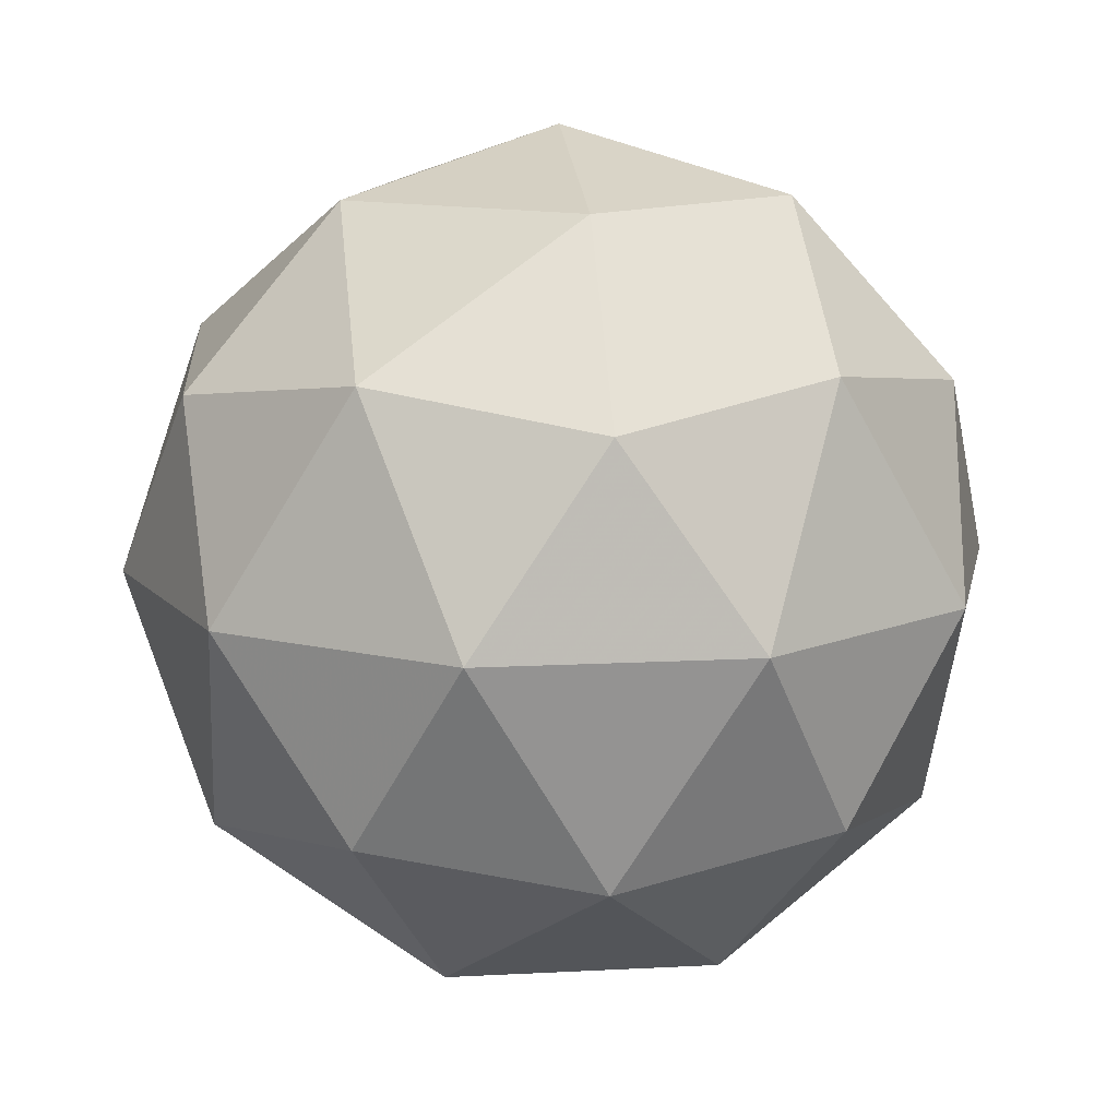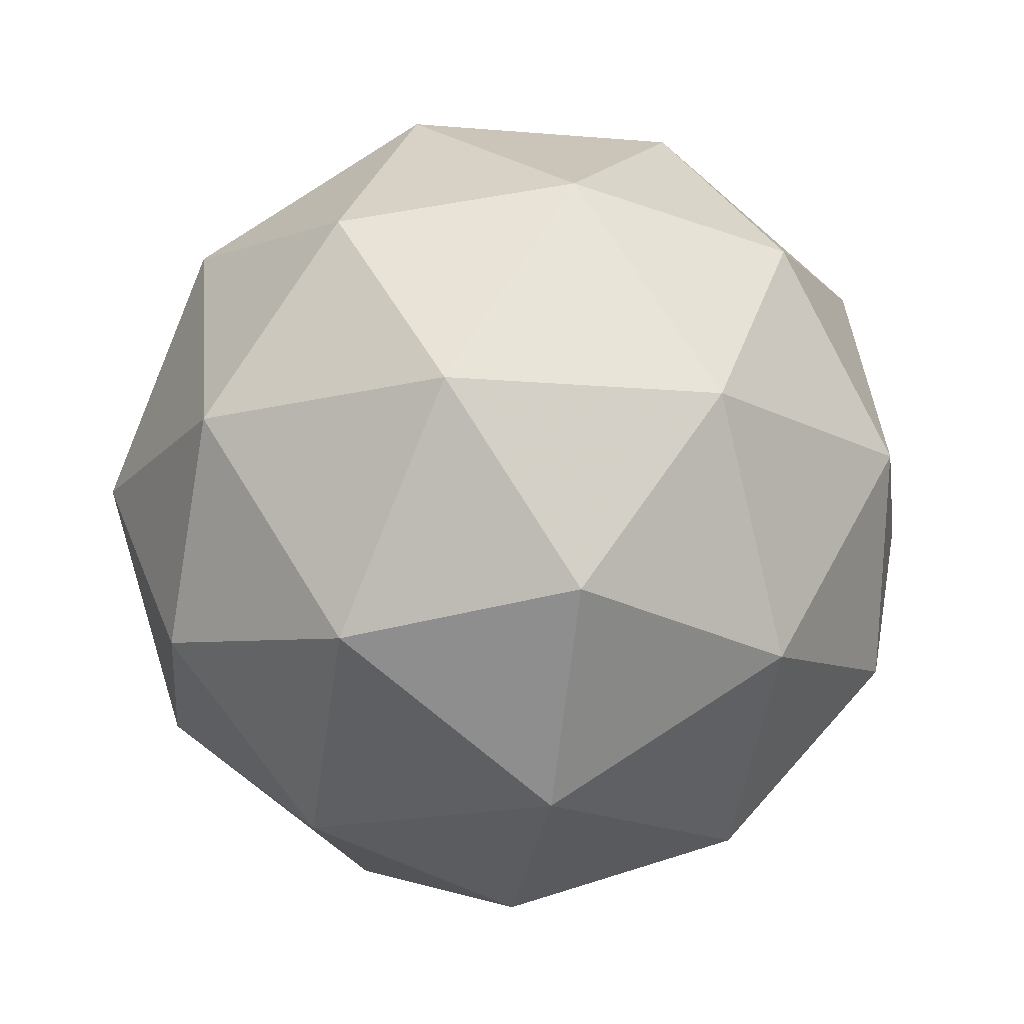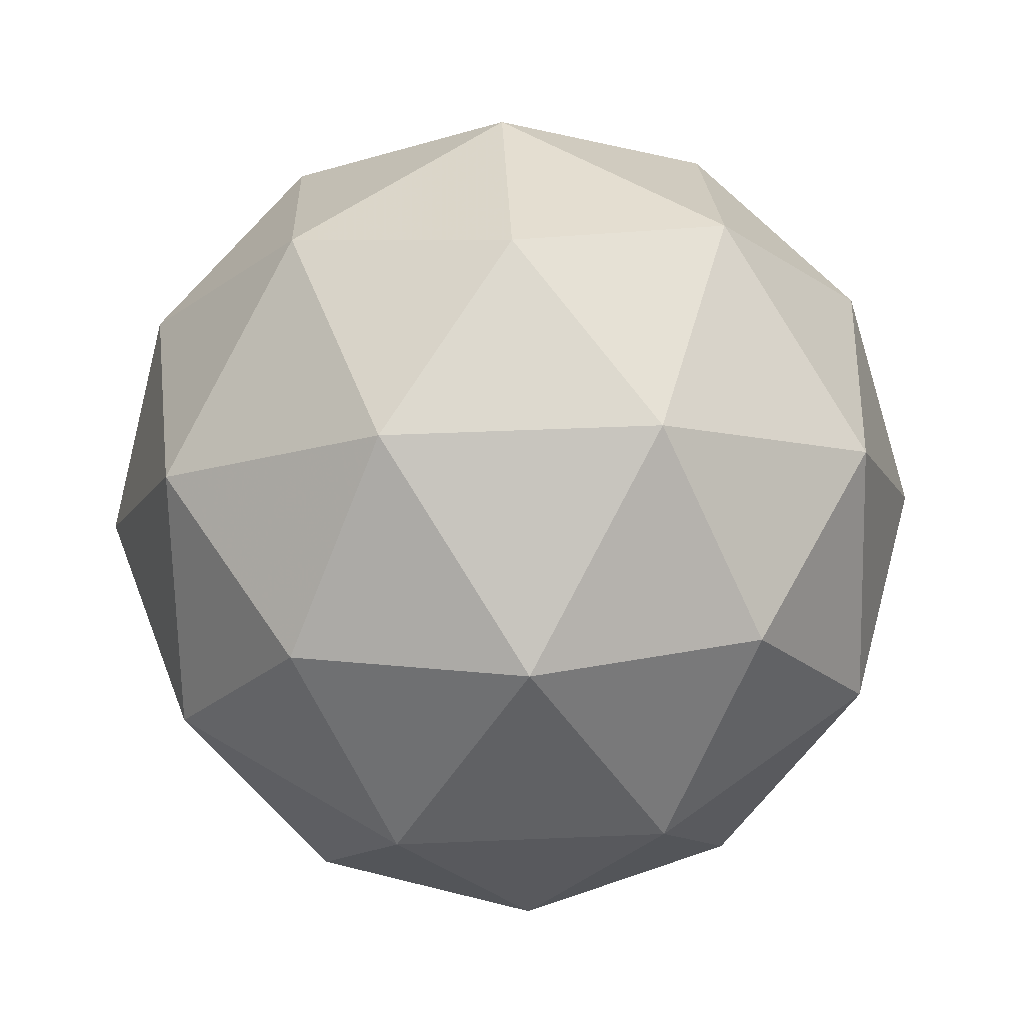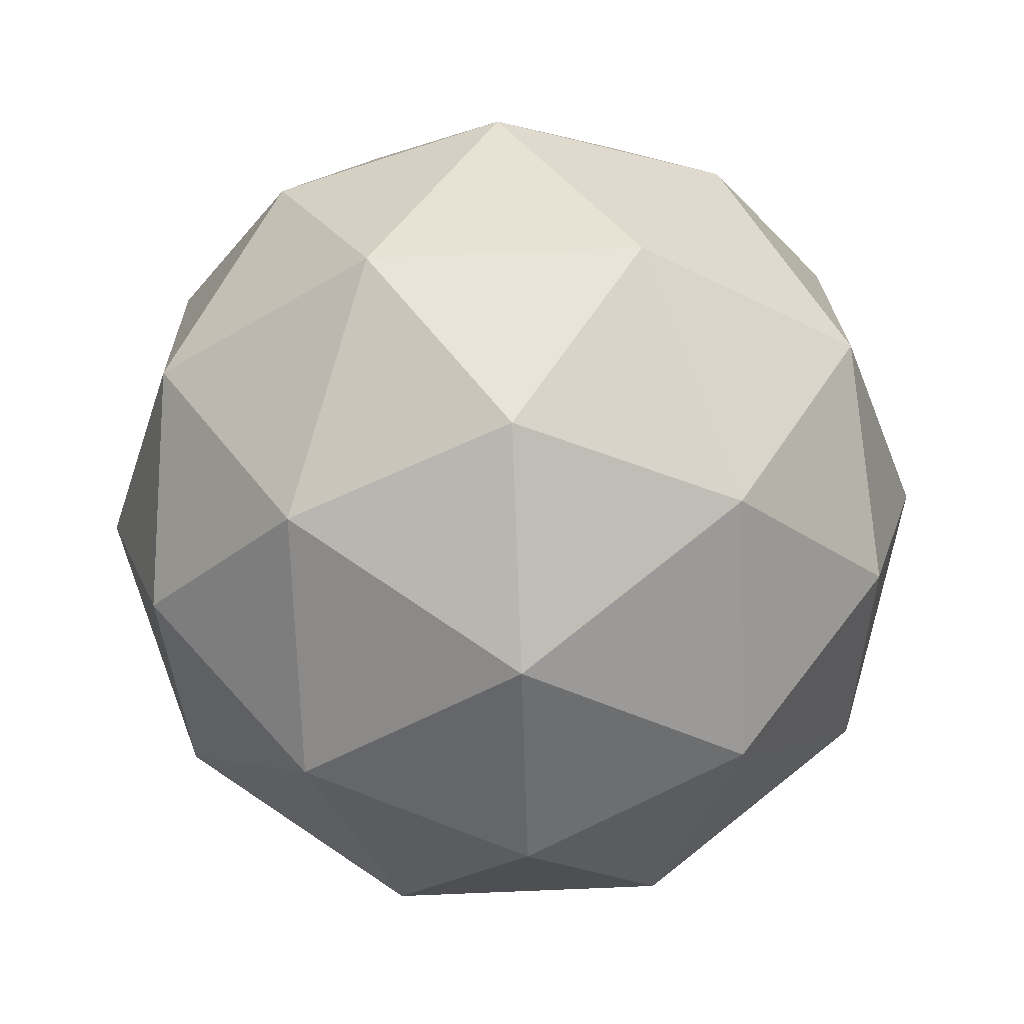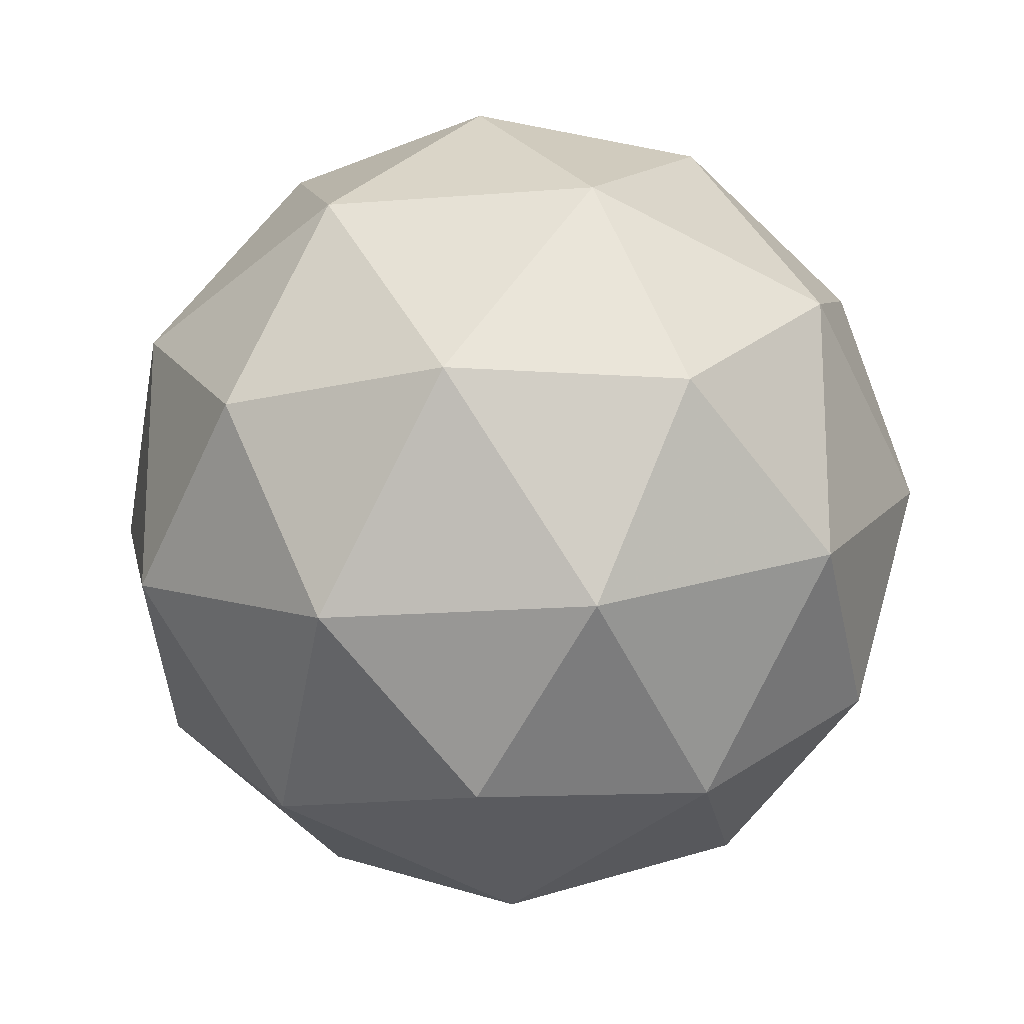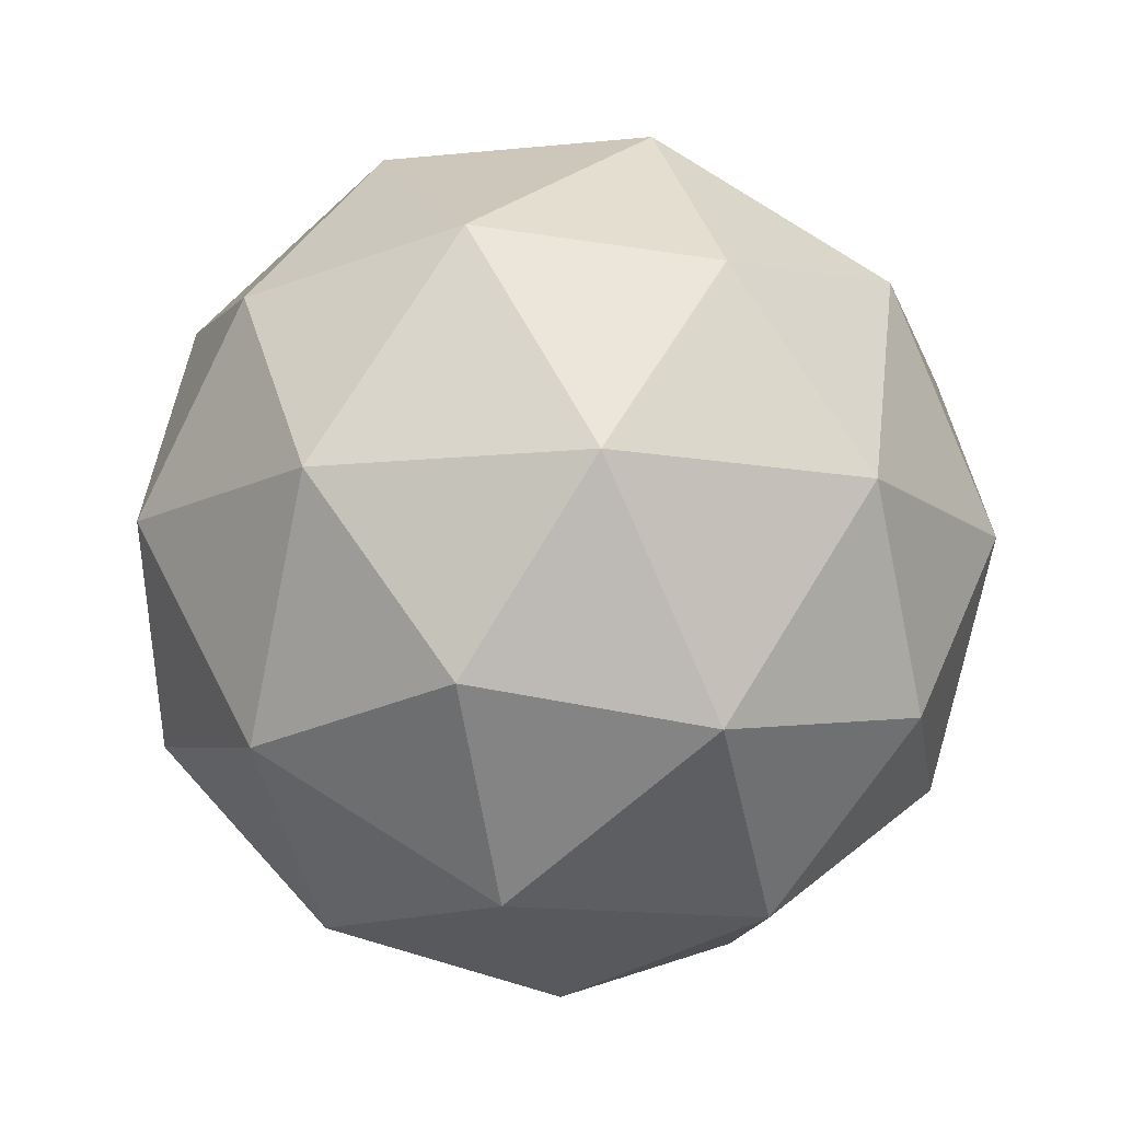
<metadata>
{"format":"obj","ext":"obj","renderer":"f3d","projection":"perspective","resolution":1024,"background":"white","views":[{"elev":12.7,"azim":154.9,"up":"+Y"},{"elev":-17.2,"azim":-99.6,"up":"+Y"},{"elev":52.7,"azim":-164.6,"up":"+Y"},{"elev":78.9,"azim":15.7,"up":"+Y"},{"elev":-18.6,"azim":156.9,"up":"+Z"},{"elev":-12.8,"azim":-4.6,"up":"+Y"}]}
</metadata>
<code>
g PVPL_AQR-i11-g69-s1848
v 9484 2749 6139
v 9573 2780 6204
v 9449 2780 6244
v 9636 2865 6250
v 9662 2848 6139
v 9373 2780 6139
v 9449 2780 6034
v 9573 2780 6074
v 9683 2959 6204
v 9426 2865 6318
v 9539 2848 6309
v 9484 2959 6349
v 9296 2865 6139
v 9339 2848 6244
v 9284 2959 6204
v 9426 2865 5961
v 9339 2848 6034
v 9360 2959 5969
v 9636 2865 6029
v 9539 2848 5969
v 9607 2959 5969
v 9607 2959 6309
v 9360 2959 6309
v 9284 2959 6074
v 9484 2959 5929
v 9683 2959 6074
v 9542 3053 6318
v 9628 3069 6244
v 9518 3137 6244
v 9332 3053 6250
v 9428 3069 6309
v 9394 3137 6204
v 9332 3053 6029
v 9305 3069 6139
v 9394 3137 6074
v 9542 3053 5961
v 9428 3069 5969
v 9518 3137 6034
v 9671 3053 6139
v 9628 3069 6034
v 9594 3137 6139
v 9484 3169 6139
f 1 2 3
f 4 2 5
f 1 3 6
f 1 6 7
f 1 7 8
f 4 5 9
f 10 11 12
f 13 14 15
f 16 17 18
f 19 20 21
f 4 9 22
f 10 12 23
f 13 15 24
f 16 18 25
f 19 21 26
f 27 28 29
f 30 31 32
f 33 34 35
f 36 37 38
f 39 40 41
f 41 38 42
f 41 40 38
f 40 36 38
f 38 35 42
f 38 37 35
f 37 33 35
f 35 32 42
f 35 34 32
f 34 30 32
f 32 29 42
f 32 31 29
f 31 27 29
f 29 41 42
f 29 28 41
f 28 39 41
f 26 40 39
f 26 21 40
f 21 36 40
f 25 37 36
f 25 18 37
f 18 33 37
f 24 34 33
f 24 15 34
f 15 30 34
f 23 31 30
f 23 12 31
f 12 27 31
f 22 28 27
f 22 9 28
f 9 39 28
f 21 25 36
f 21 20 25
f 20 16 25
f 18 24 33
f 18 17 24
f 17 13 24
f 15 23 30
f 15 14 23
f 14 10 23
f 12 22 27
f 12 11 22
f 11 4 22
f 9 26 39
f 9 5 26
f 5 19 26
f 8 20 19
f 8 7 20
f 7 16 20
f 7 17 16
f 7 6 17
f 6 13 17
f 6 14 13
f 6 3 14
f 3 10 14
f 5 8 19
f 5 2 8
f 2 1 8
f 3 11 10
f 3 2 11
f 2 4 11
f 2 4 11

</code>
